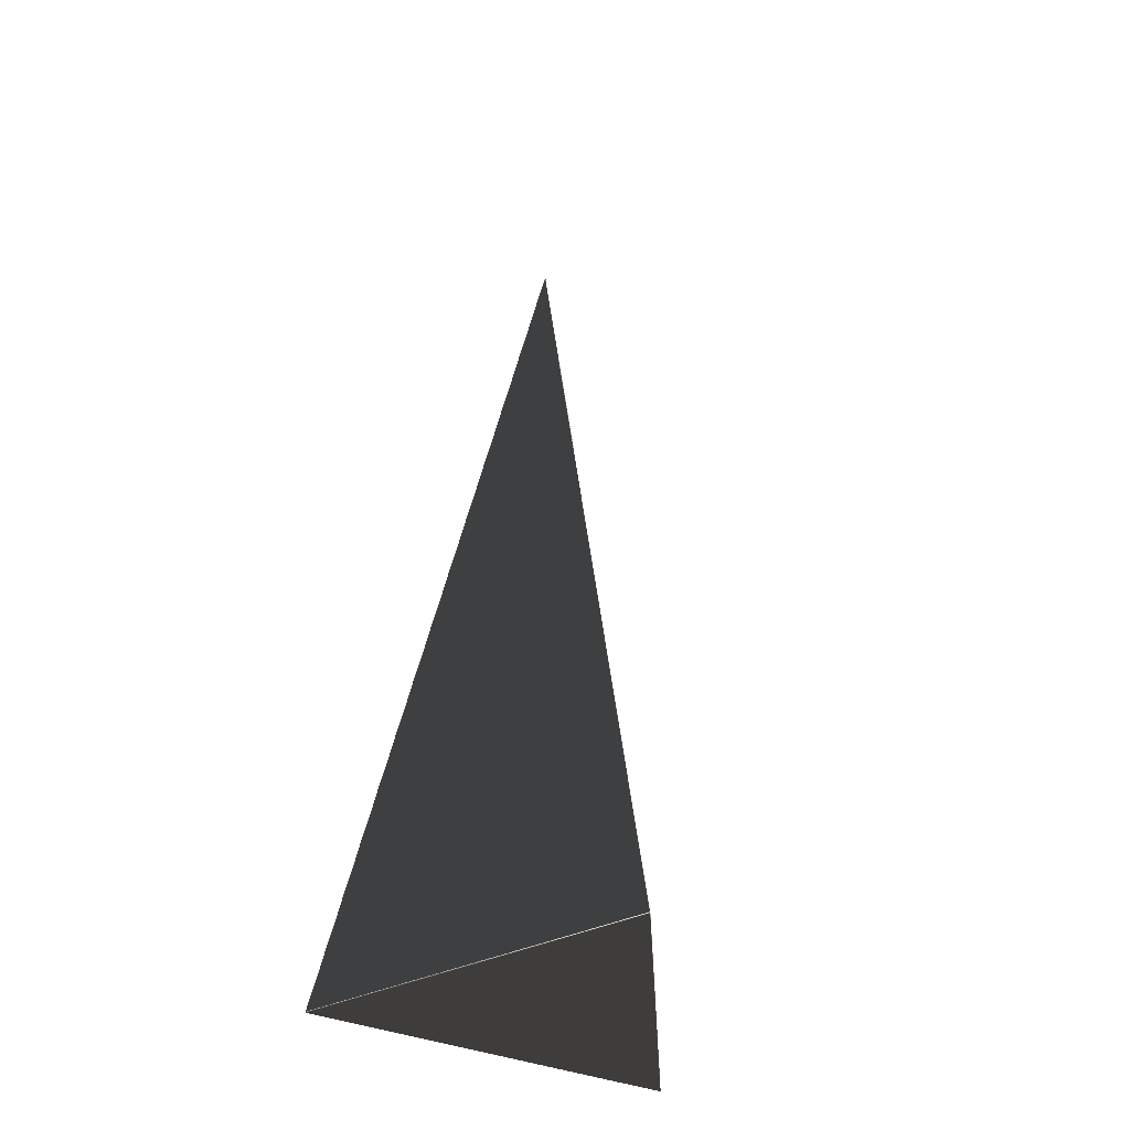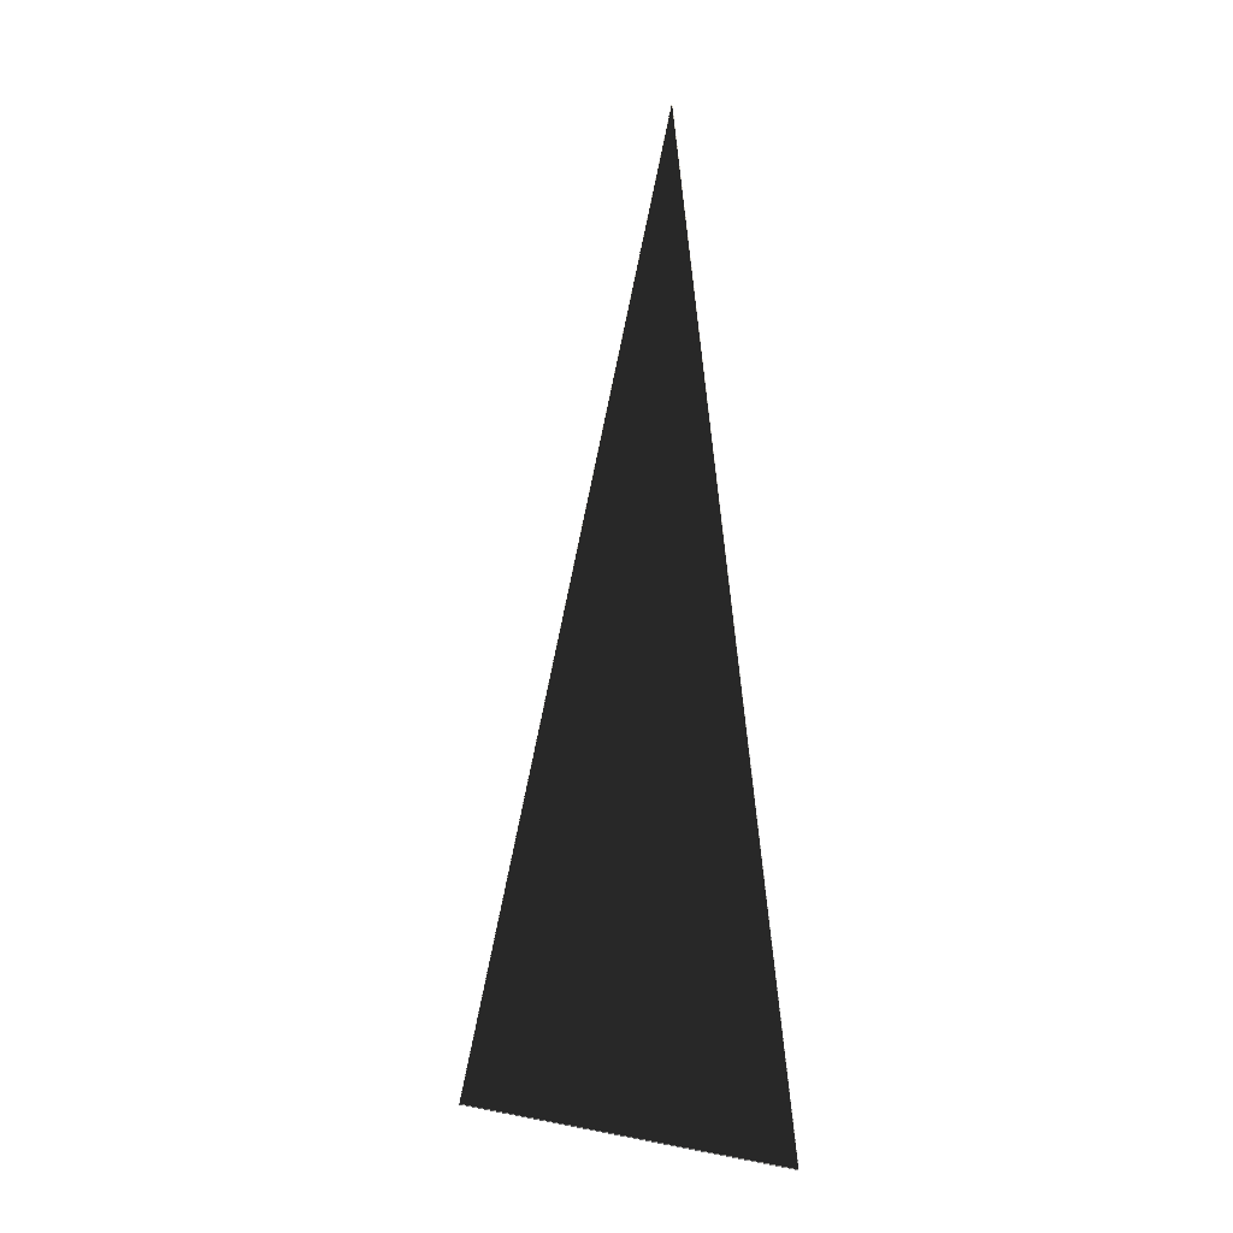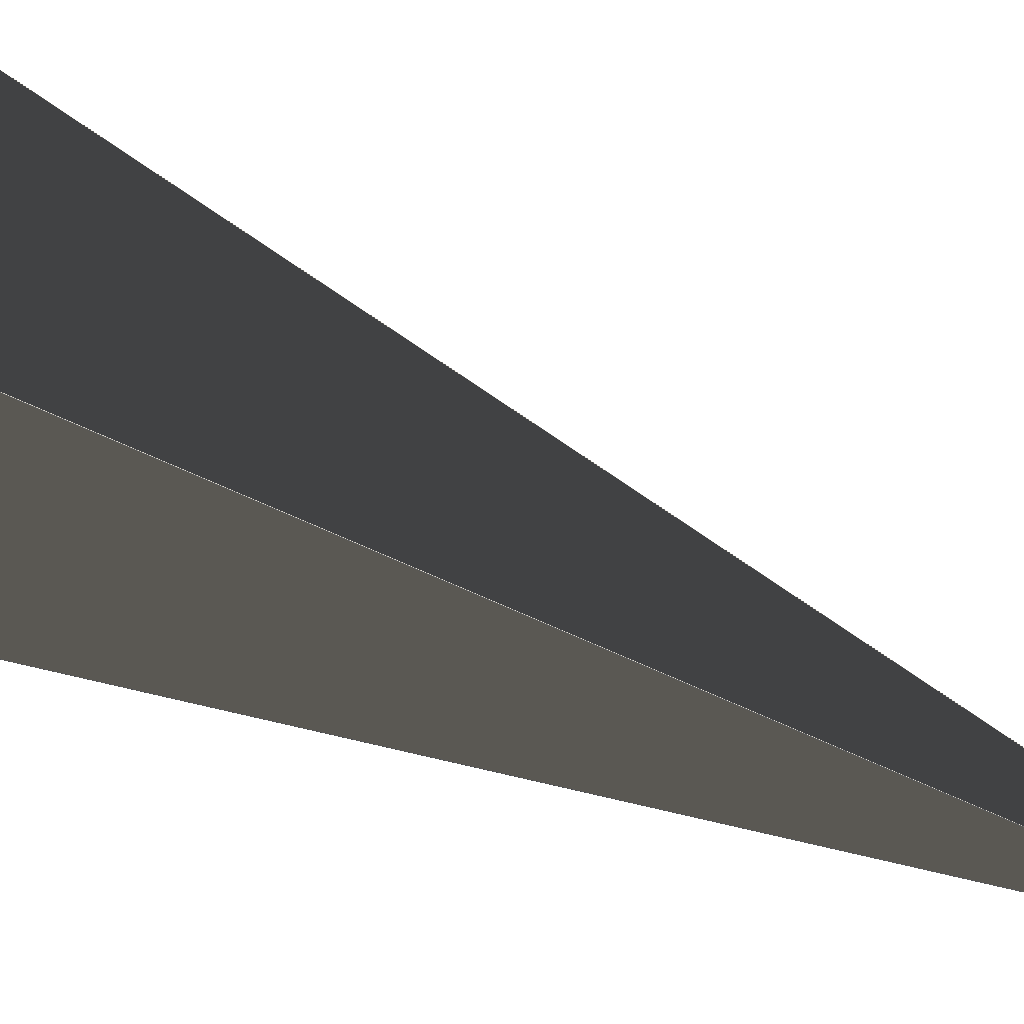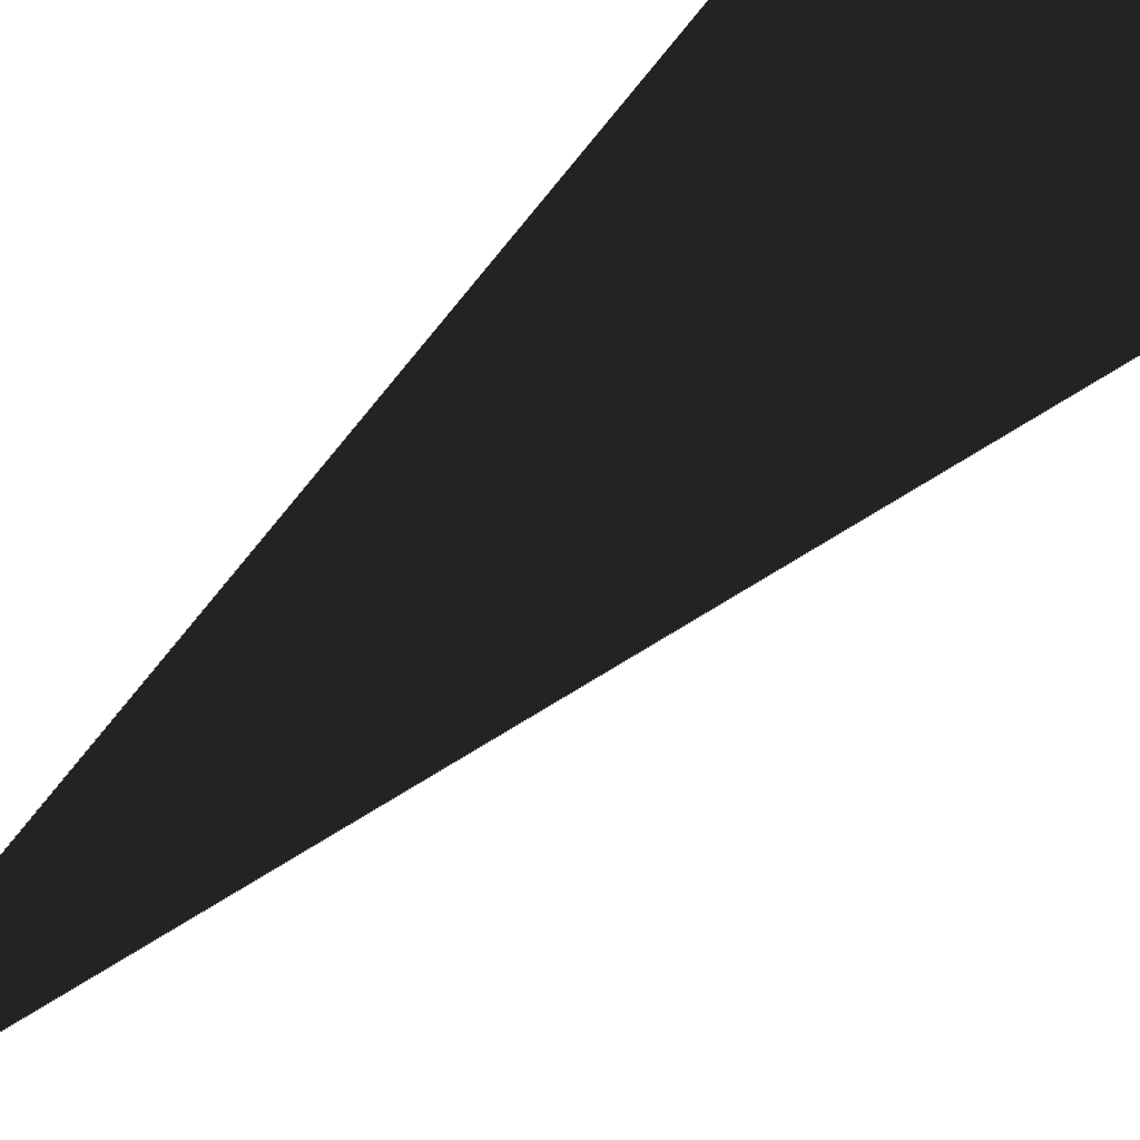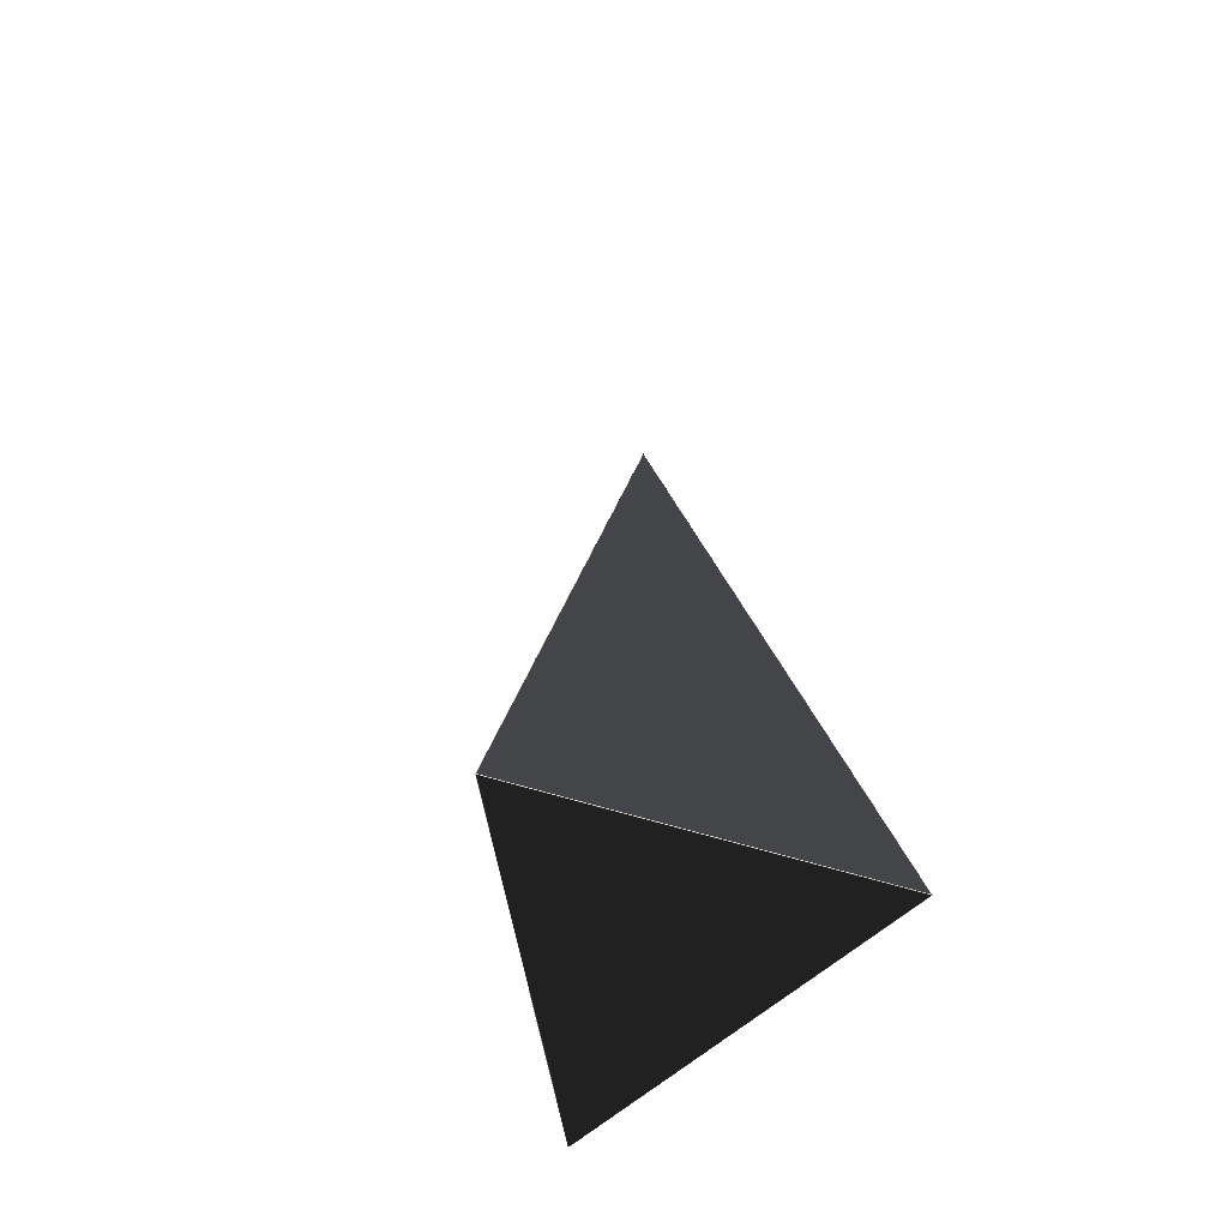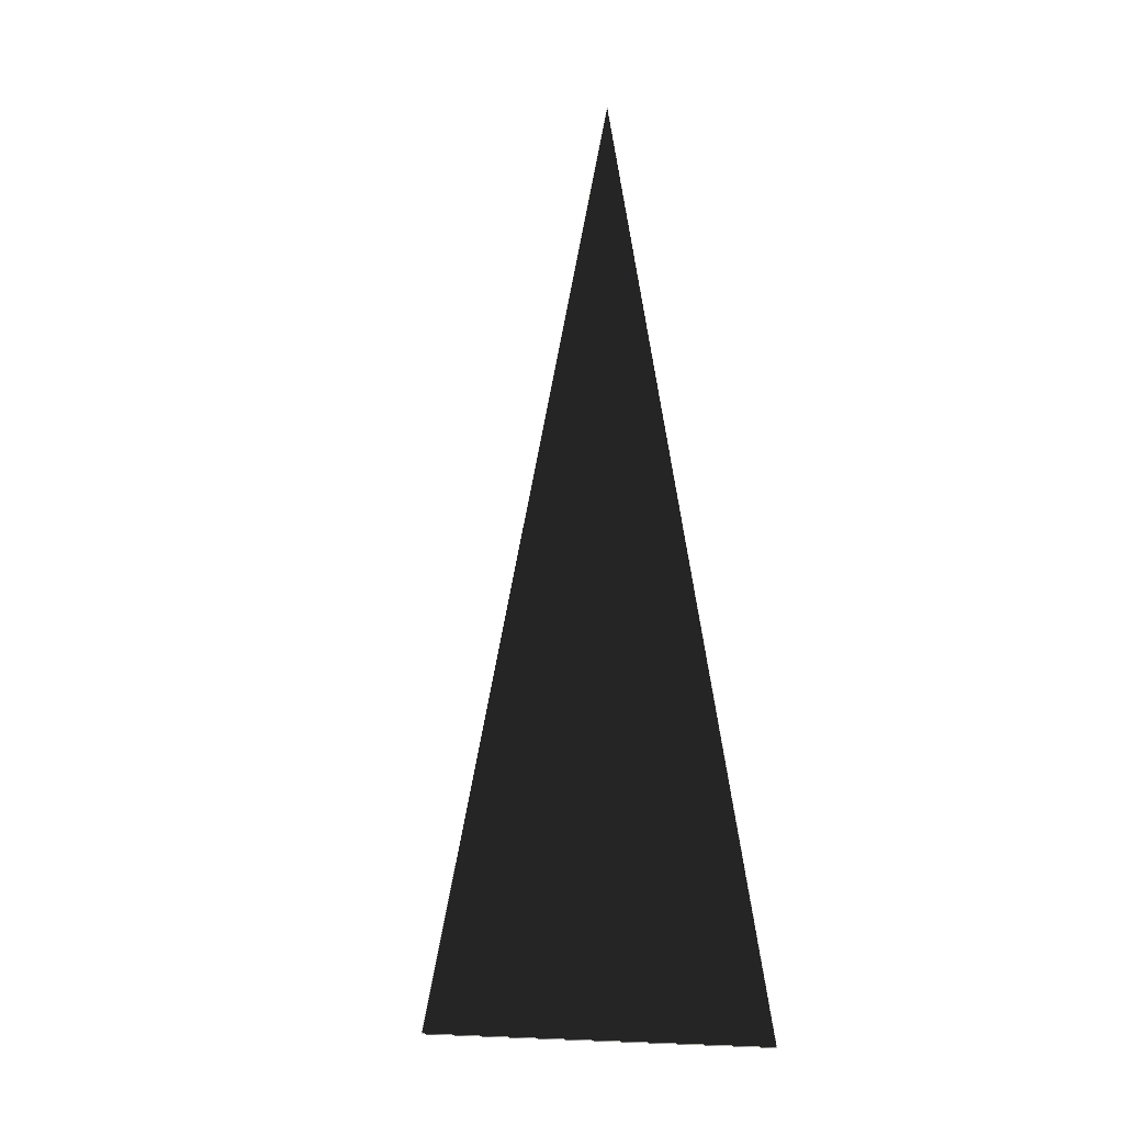
<metadata>
{"format":"obj","ext":"obj","renderer":"f3d","projection":"perspective","resolution":1024,"background":"white","views":[{"elev":-38.5,"azim":62.4,"up":"+Z"},{"elev":7.5,"azim":176.8,"up":"+Z"},{"elev":57.5,"azim":-63.5,"up":"+Y"},{"elev":75.8,"azim":46.6,"up":"+Y"},{"elev":-62.7,"azim":131.5,"up":"+Z"},{"elev":0.3,"azim":158.0,"up":"+Z"}]}
</metadata>
<code>
v 0 0 0.5319
v 0.1136 -0.0001006 0.0005516
v 5.564e-05 -0.0001006 0.5309
v -0.05674 -0.1029 0.0005516
v -0.05672 0.1029 0.0005953
v -0.05679 0.1028 3.192e-05
v -0.05679 -0.1028 3.192e-05
v 0.1139 0 3.192e-05
v 6.038e-05 0.0001091 0.5308
v -0.05696 -0.1031 3.192e-05
v -0.05696 0.1031 3.192e-05
v 0.1136 0 3.192e-05
v 0.1136 0.0001093 0.0005953
v -0.0002042 0 0.53
v -0.05686 -0.1025 0.0009863
v -0.05686 0.1025 0.0009863
f 11 8 5
f 5 8 13
f 8 1 13
f 13 1 9
f 1 11 9
f 9 11 5
f 9 13 5
f 10 8 7
f 7 8 12
f 11 10 6
f 6 10 7
f 8 11 12
f 12 11 6
f 6 12 7
f 8 10 2
f 2 10 4
f 1 8 3
f 3 8 2
f 10 1 4
f 4 1 3
f 4 2 3
f 10 11 15
f 15 11 16
f 1 10 14
f 14 10 15
f 11 1 16
f 16 1 14
f 16 15 14

</code>
